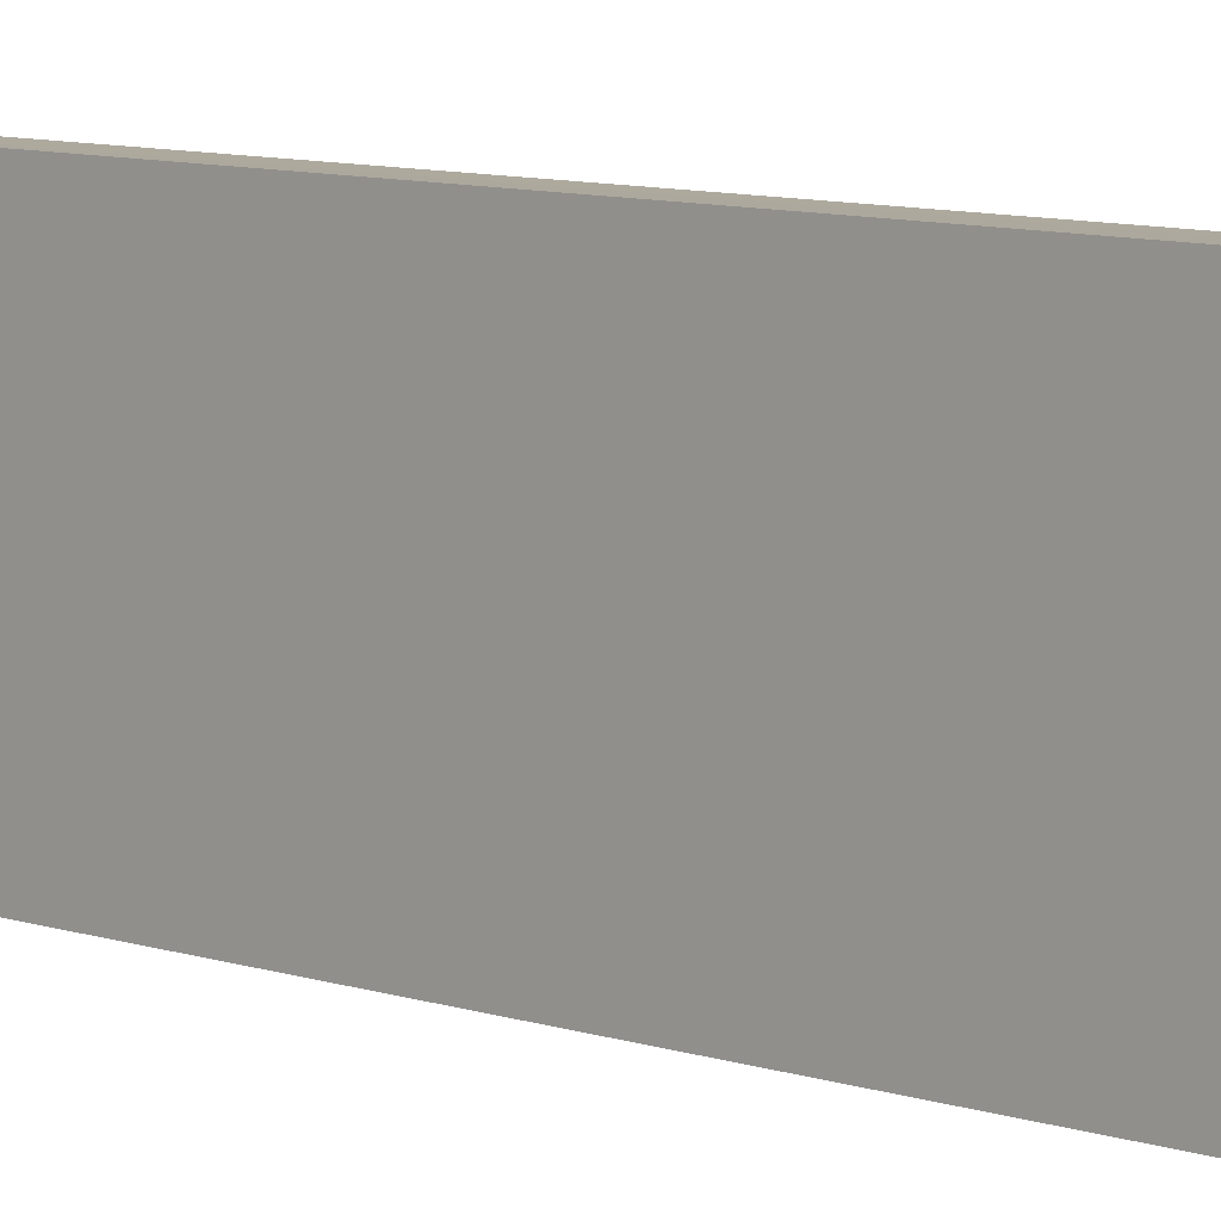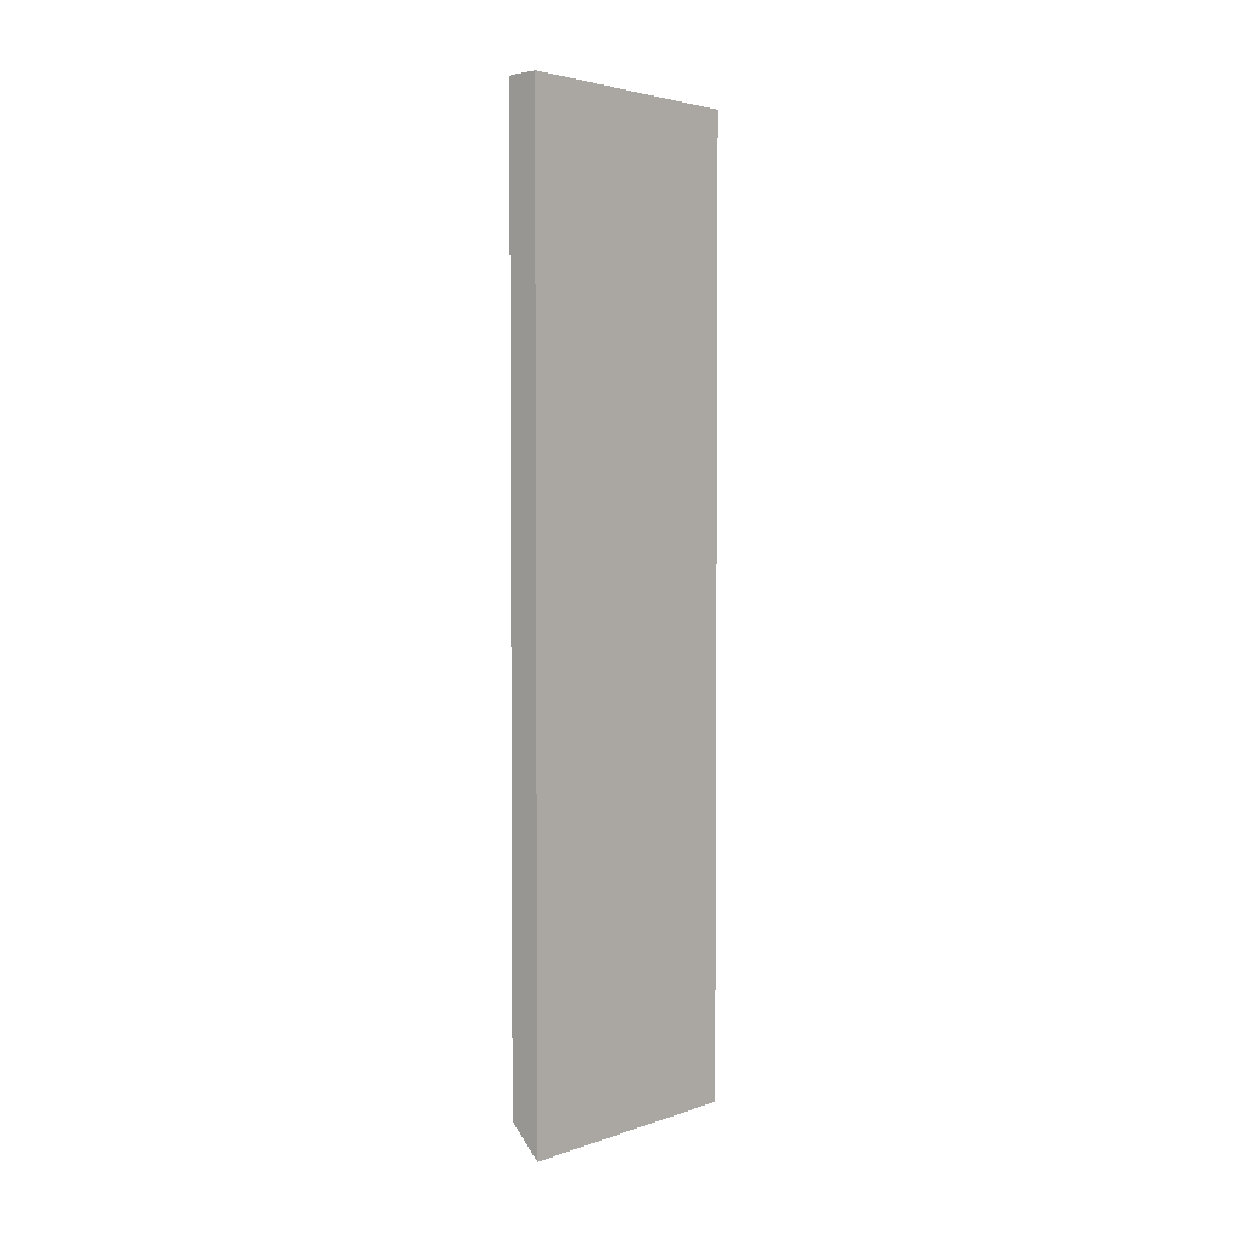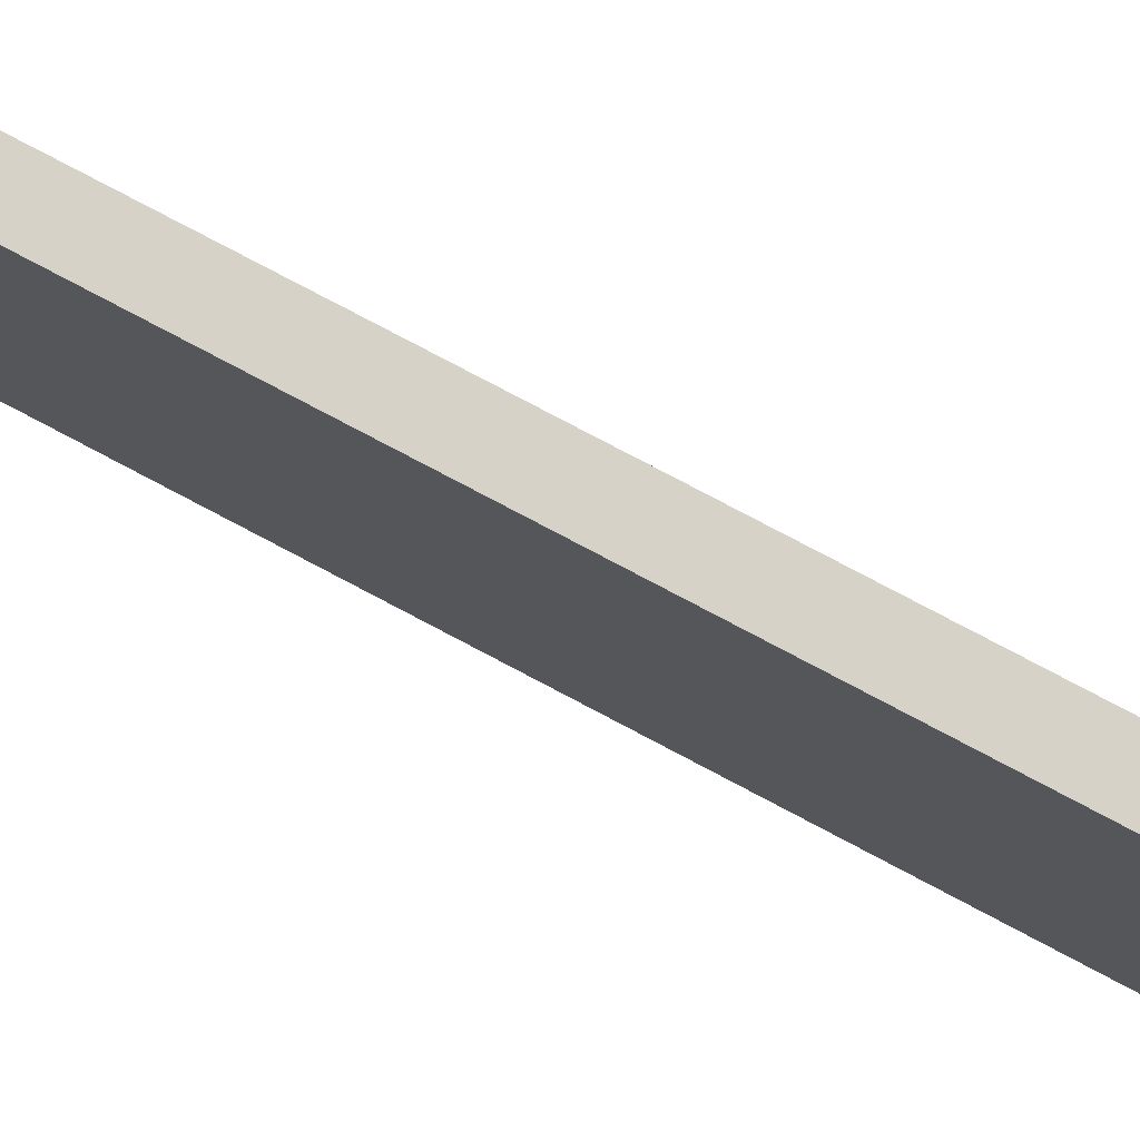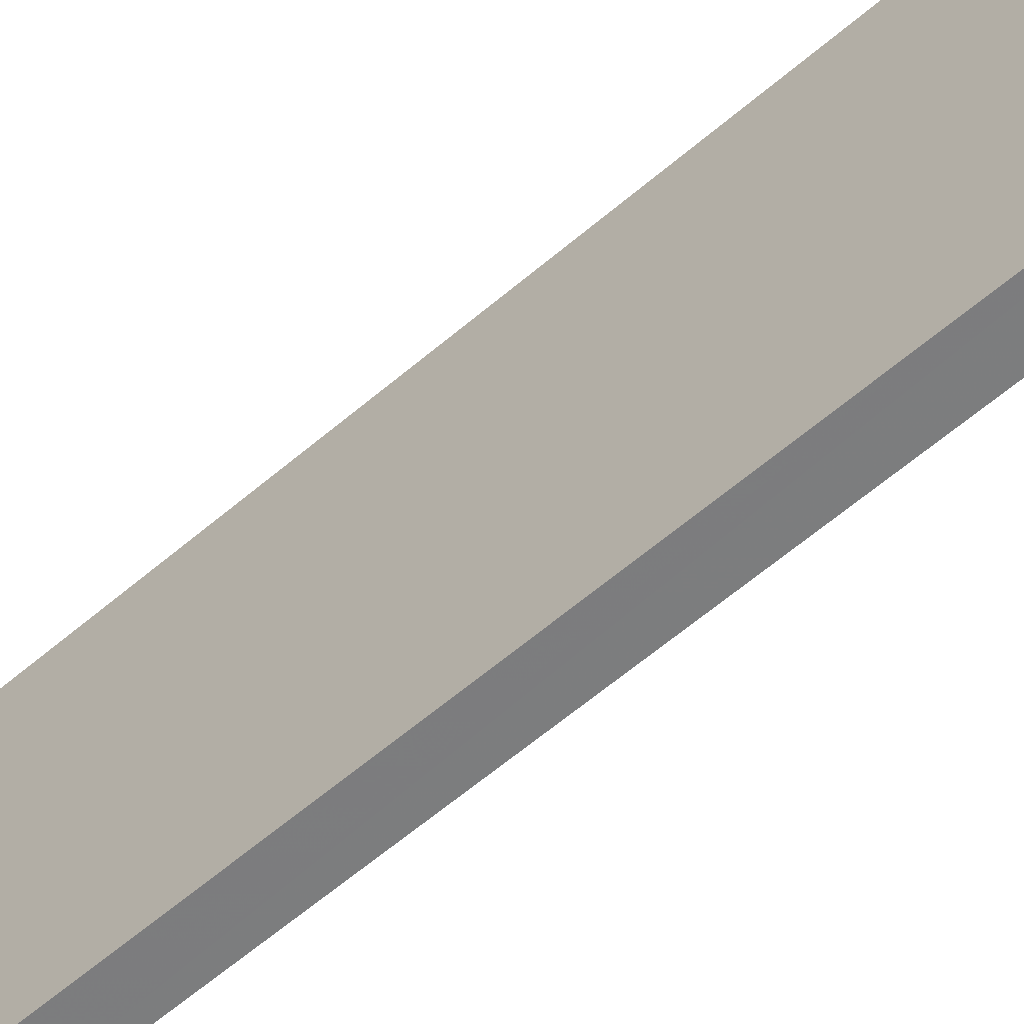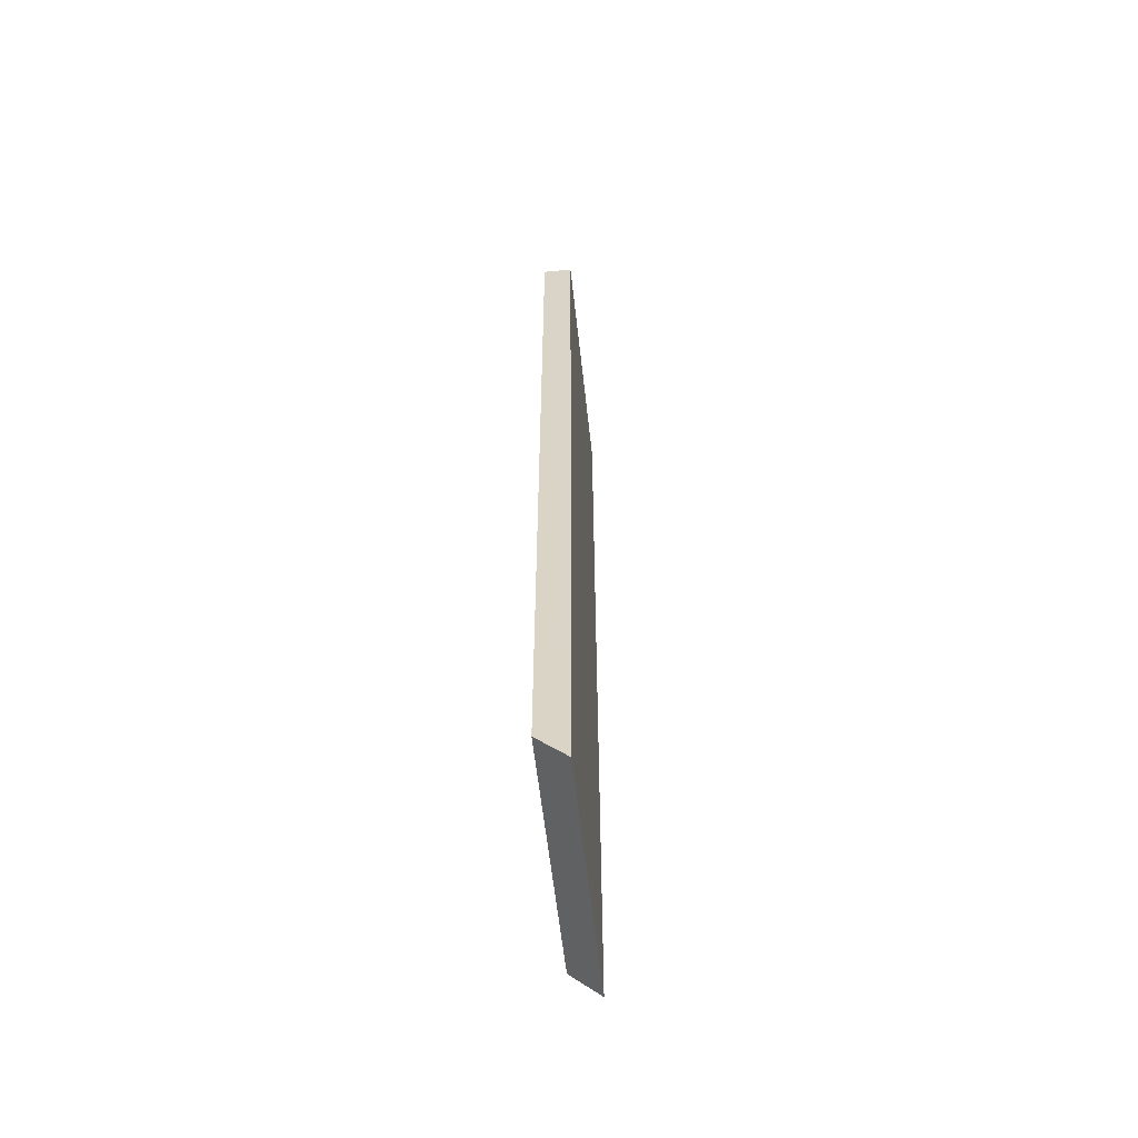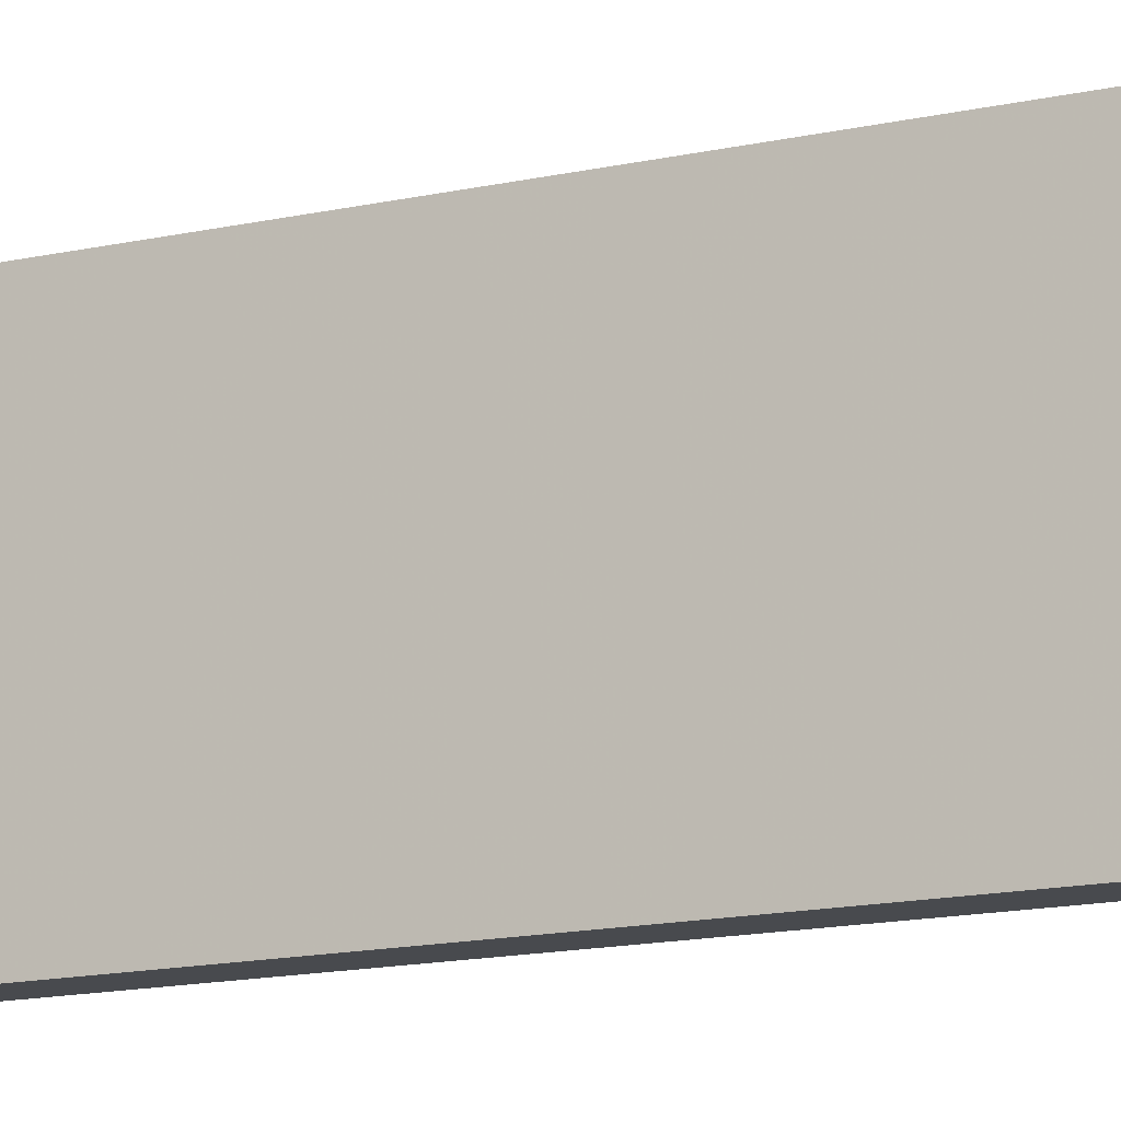
<metadata>
{"format":"obj","ext":"obj","renderer":"f3d","projection":"perspective","resolution":1024,"background":"white","views":[{"elev":8.6,"azim":132.6,"up":"+Z"},{"elev":3.4,"azim":-137.7,"up":"+Y"},{"elev":77.9,"azim":-62.1,"up":"+Z"},{"elev":-58.6,"azim":-48.2,"up":"+Z"},{"elev":-58.7,"azim":-173.7,"up":"+Y"},{"elev":-13.3,"azim":118.2,"up":"+Z"}]}
</metadata>
<code>
o 9553
v 2250 1879 19.93
v 2250 1879 19.85
v 2250 1879 19.93
v 2250 1879 19.93
v 2250 1879 19.85
v 2250 1879 19.85
v 2250 1879 19.85
v 2250 1879 19.85
v 2250 1879 19.85
v 2250 1879 19.85
v 2250 1879 19.85
v 2250 1879 19.93
v 2250 1879 19.93
v 2250 1879 19.93
v 2250 1879 19.93
f 1 2 3
f 4 2 5
f 6 4 7
f 6 2 8
f 1 9 8
f 10 9 11
f 10 12 3
f 1 12 13
f 10 14 8
f 6 14 13
f 15 14 3
f 15 9 13

</code>
